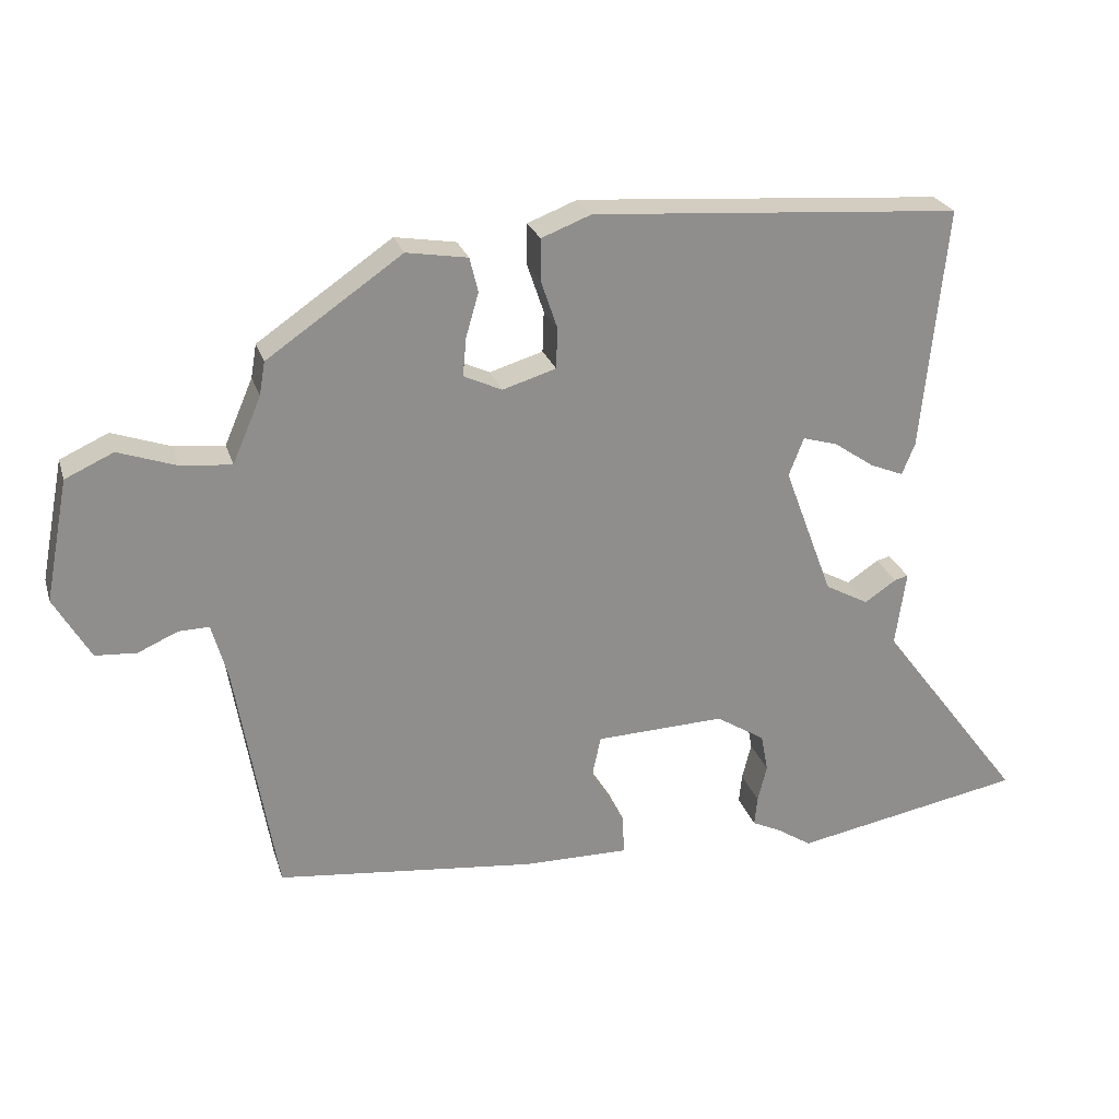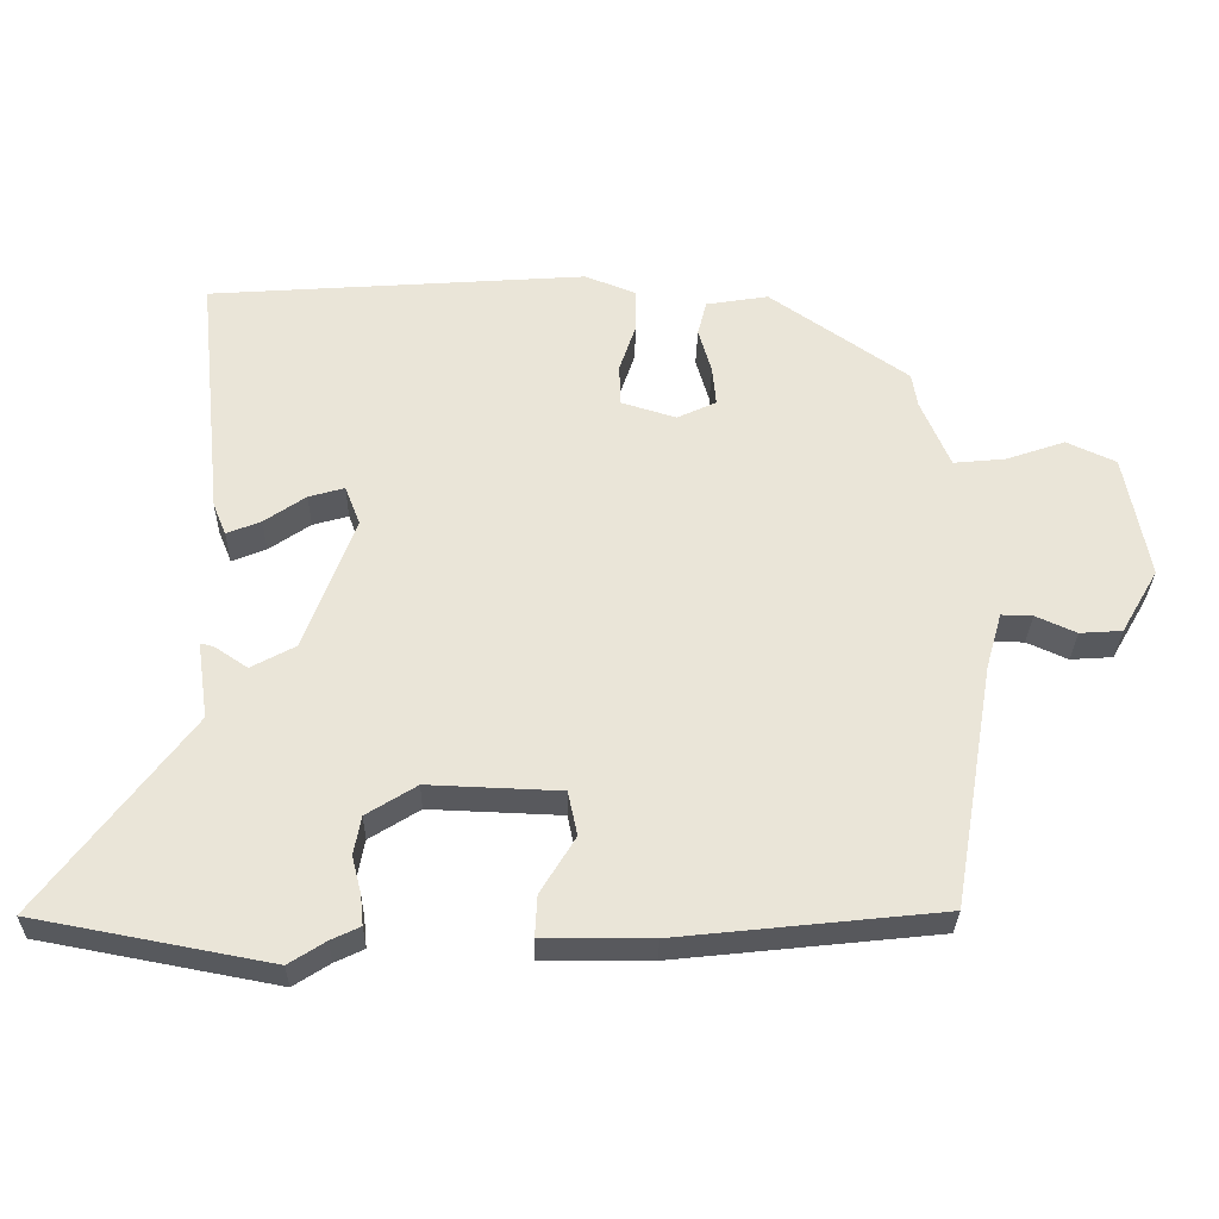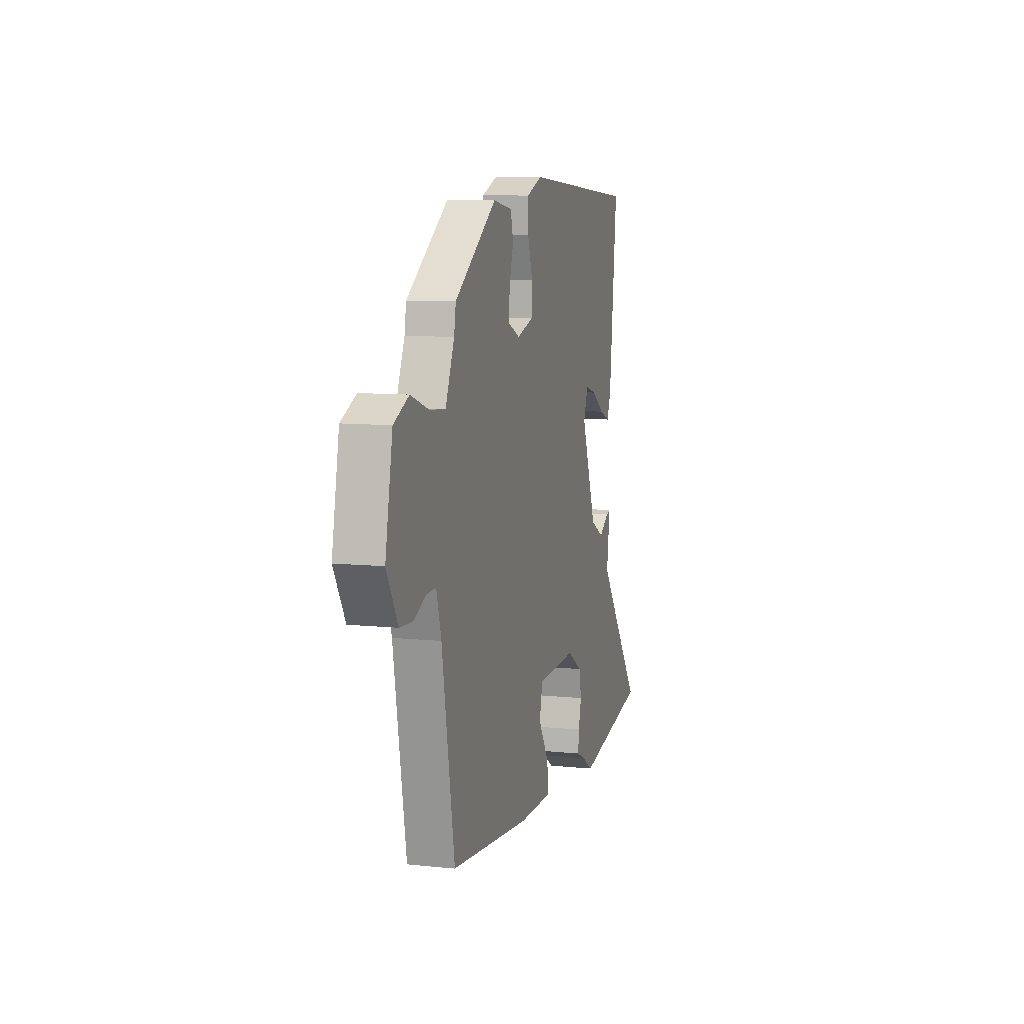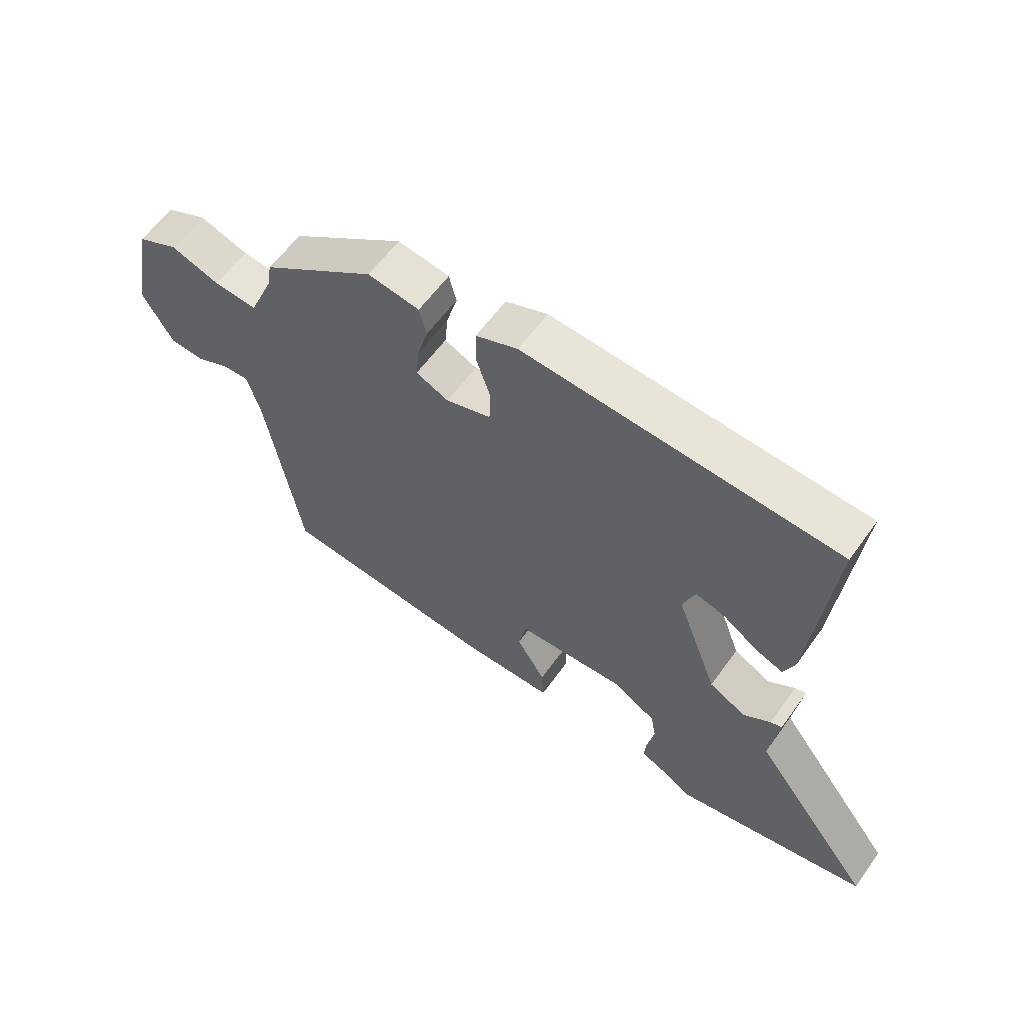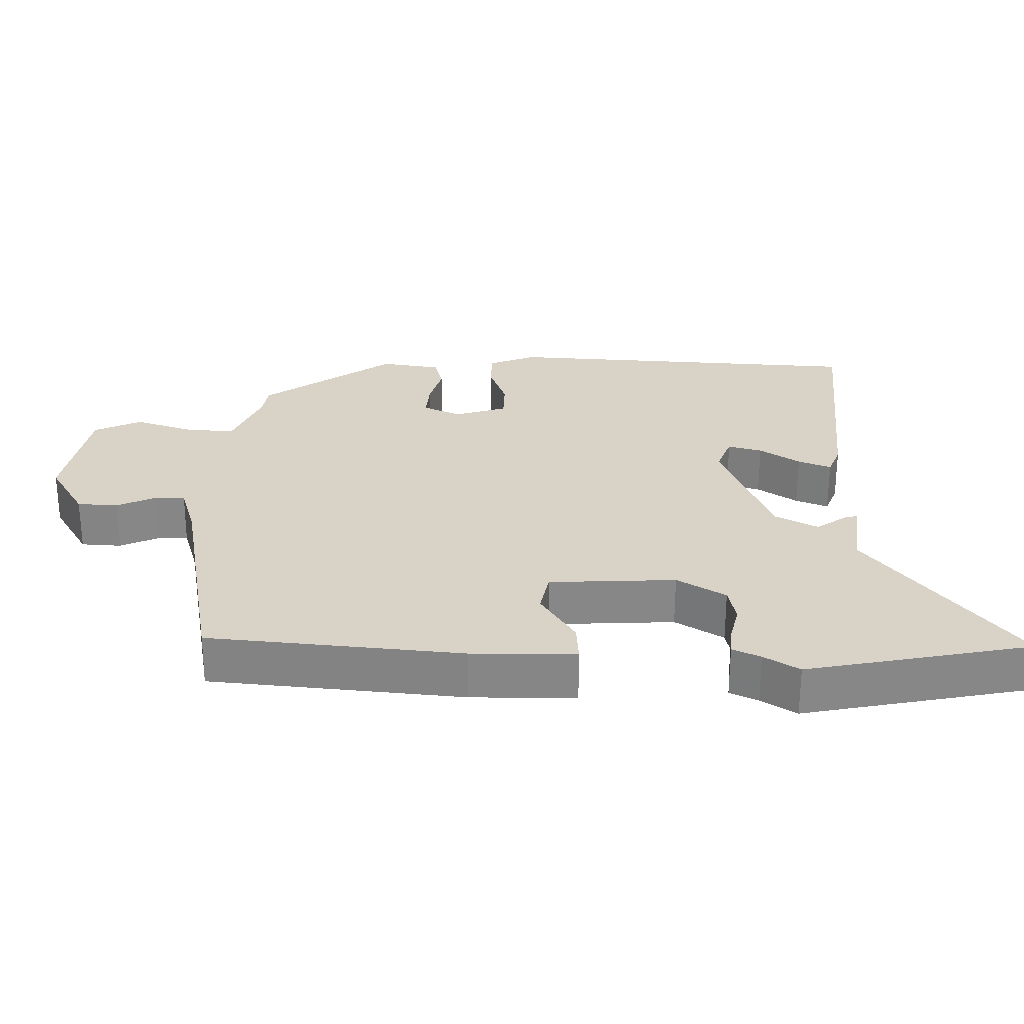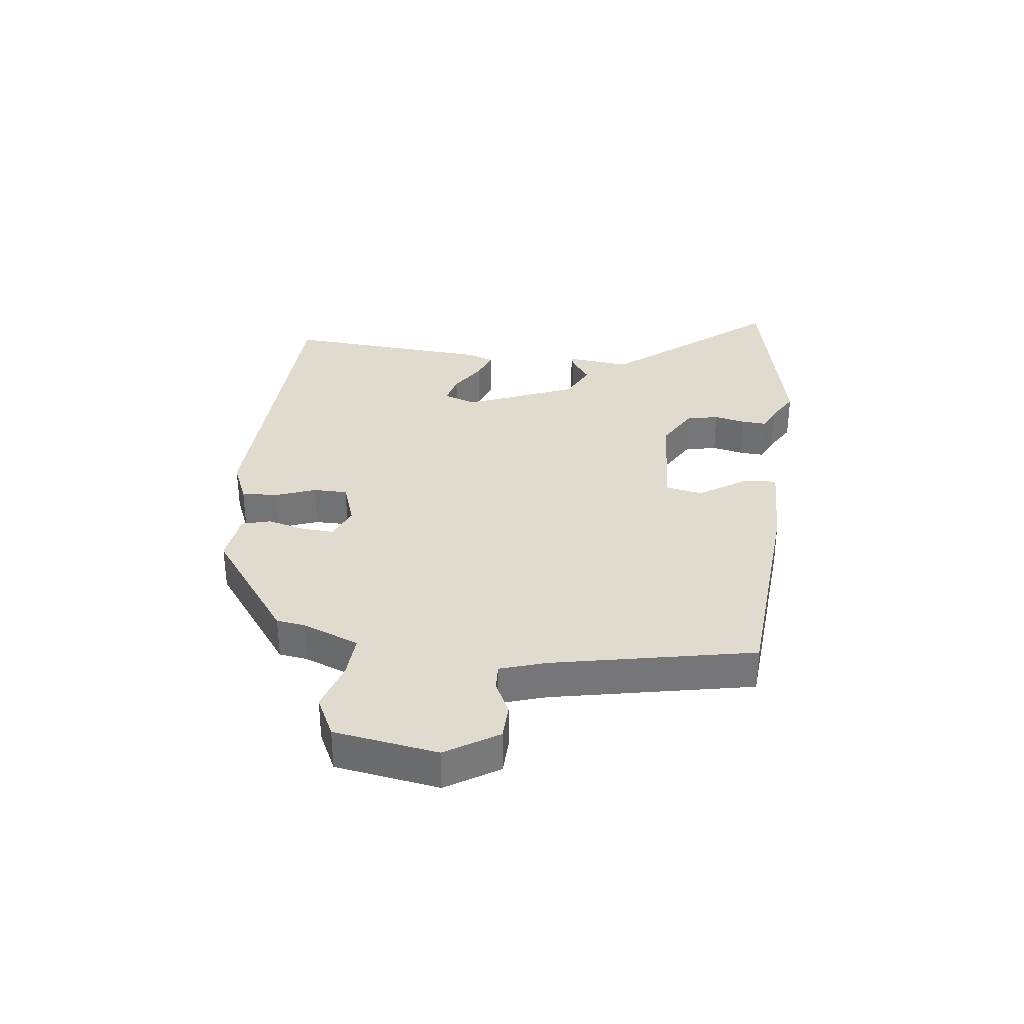
<metadata>
{"format":"obj","ext":"obj","renderer":"f3d","projection":"perspective","resolution":1024,"background":"white","views":[{"elev":24.9,"azim":164.4,"up":"+Z"},{"elev":-30.0,"azim":-1.1,"up":"+Z"},{"elev":9.1,"azim":105.5,"up":"+Z"},{"elev":59.6,"azim":-144.6,"up":"+Z"},{"elev":-62.1,"azim":179.8,"up":"+Z"},{"elev":33.5,"azim":95.1,"up":"+Y"}]}
</metadata>
<code>
v -0.337 0.07 -0.531
v -0.661 0.07 -0.47
v -0.457 0.07 -0.2
v -0.472 0.07 -0.094
v -0.453 0.07 -0.099
v -0.408 0.07 -0.129
v -0.347 0.07 -0.096
v -0.278 0.07 0.088
v -0.299 0.07 0.142
v -0.348 0.07 0.128
v -0.405 0.07 0.089
v -0.452 0.07 0.07
v -0.47 0.07 0.114
v -0.505 0.07 0.457
v 0.015 0.07 0.494
v 0.085 0.07 0.467
v 0.085 0.07 0.408
v 0.062 0.07 0.34
v 0.064 0.07 0.283
v 0.139 0.07 0.26
v 0.193 0.07 0.285
v 0.188 0.07 0.339
v 0.17 0.07 0.401
v 0.182 0.07 0.449
v 0.268 0.07 0.463
v 0.458 0.07 0.332
v 0.466 0.07 0.285
v 0.506 0.07 0.192
v 0.578 0.07 0.199
v 0.659 0.07 0.227
v 0.727 0.07 0.196
v 0.76 0.07 0.025
v 0.709 0.07 -0.063
v 0.651 0.07 -0.067
v 0.595 0.07 -0.042
v 0.552 0.07 -0.041
v 0.53 0.07 -0.118
v 0.473 0.07 -0.454
v 0.109 0.07 -0.493
v -0.041 0.07 -0.494
v -0.038 0.07 -0.437
v 0.01 0.07 -0.359
v -0.003 0.07 -0.298
v -0.185 0.07 -0.291
v -0.254 0.07 -0.334
v -0.264 0.07 -0.387
v -0.251 0.07 -0.439
v -0.247 0.07 -0.48
v -0.287 0.07 -0.499
v -0.337 0 -0.531
v -0.661 0 -0.47
v -0.457 0 -0.2
v -0.472 0 -0.094
v -0.453 0 -0.099
v -0.408 0 -0.129
v -0.347 0 -0.096
v -0.278 0 0.088
v -0.299 0 0.142
v -0.348 0 0.128
v -0.405 0 0.089
v -0.452 0 0.07
v -0.47 0 0.114
v -0.505 0 0.457
v 0.015 0 0.494
v 0.085 0 0.467
v 0.085 0 0.408
v 0.062 0 0.34
v 0.064 0 0.283
v 0.139 0 0.26
v 0.193 0 0.285
v 0.188 0 0.339
v 0.17 0 0.401
v 0.182 0 0.449
v 0.268 0 0.463
v 0.458 0 0.332
v 0.466 0 0.285
v 0.506 0 0.192
v 0.578 0 0.199
v 0.659 0 0.227
v 0.727 0 0.196
v 0.76 0 0.025
v 0.709 0 -0.063
v 0.651 0 -0.067
v 0.595 0 -0.042
v 0.552 0 -0.041
v 0.53 0 -0.118
v 0.473 0 -0.454
v 0.109 0 -0.493
v -0.041 0 -0.494
v -0.038 0 -0.437
v 0.01 0 -0.359
v -0.003 0 -0.298
v -0.185 0 -0.291
v -0.254 0 -0.334
v -0.264 0 -0.387
v -0.251 0 -0.439
v -0.247 0 -0.48
v -0.287 0 -0.499
f 46 47 48 49
f 1 2 3
f 49 1 3
f 46 49 3
f 45 46 3
f 4 5 6
f 3 4 6
f 45 3 6
f 44 45 6
f 43 44 6 7
f 40 41 42
f 39 40 42
f 38 39 42
f 37 38 42
f 36 37 42 43
f 33 34 35
f 32 33 35
f 31 32 35
f 30 31 35
f 29 30 35
f 28 29 35 36
f 43 7 8
f 36 43 8
f 28 36 8
f 27 28 8
f 25 26 27
f 24 25 27
f 23 24 27
f 22 23 27
f 16 17 18
f 15 16 18
f 14 15 18
f 13 14 18
f 13 18 19
f 10 11 12 13
f 9 10 13 19
f 8 9 19 20
f 21 22 27
f 20 21 27
f 8 20 27
f 98 97 96 95
f 52 51 50
f 52 50 98
f 52 98 95
f 52 95 94
f 55 54 53
f 55 53 52
f 55 52 94
f 55 94 93
f 56 55 93 92
f 91 90 89
f 91 89 88
f 91 88 87
f 91 87 86
f 92 91 86 85
f 84 83 82
f 84 82 81
f 84 81 80
f 84 80 79
f 84 79 78
f 85 84 78 77
f 57 56 92
f 57 92 85
f 57 85 77
f 57 77 76
f 76 75 74
f 76 74 73
f 76 73 72
f 76 72 71
f 67 66 65
f 67 65 64
f 67 64 63
f 67 63 62
f 68 67 62
f 62 61 60 59
f 68 62 59 58
f 69 68 58 57
f 76 71 70
f 76 70 69
f 76 69 57
f 1 50 51 2
f 2 51 52 3
f 3 52 53 4
f 4 53 54 5
f 5 54 55 6
f 6 55 56 7
f 7 56 57 8
f 8 57 58 9
f 9 58 59 10
f 10 59 60 11
f 11 60 61 12
f 12 61 62 13
f 13 62 63 14
f 14 63 64 15
f 15 64 65 16
f 16 65 66 17
f 17 66 67 18
f 18 67 68 19
f 19 68 69 20
f 20 69 70 21
f 21 70 71 22
f 22 71 72 23
f 23 72 73 24
f 24 73 74 25
f 25 74 75 26
f 26 75 76 27
f 27 76 77 28
f 28 77 78 29
f 29 78 79 30
f 30 79 80 31
f 31 80 81 32
f 32 81 82 33
f 33 82 83 34
f 34 83 84 35
f 35 84 85 36
f 36 85 86 37
f 37 86 87 38
f 38 87 88 39
f 39 88 89 40
f 40 89 90 41
f 41 90 91 42
f 42 91 92 43
f 43 92 93 44
f 44 93 94 45
f 45 94 95 46
f 46 95 96 47
f 47 96 97 48
f 48 97 98 49
f 49 98 50 1

</code>
